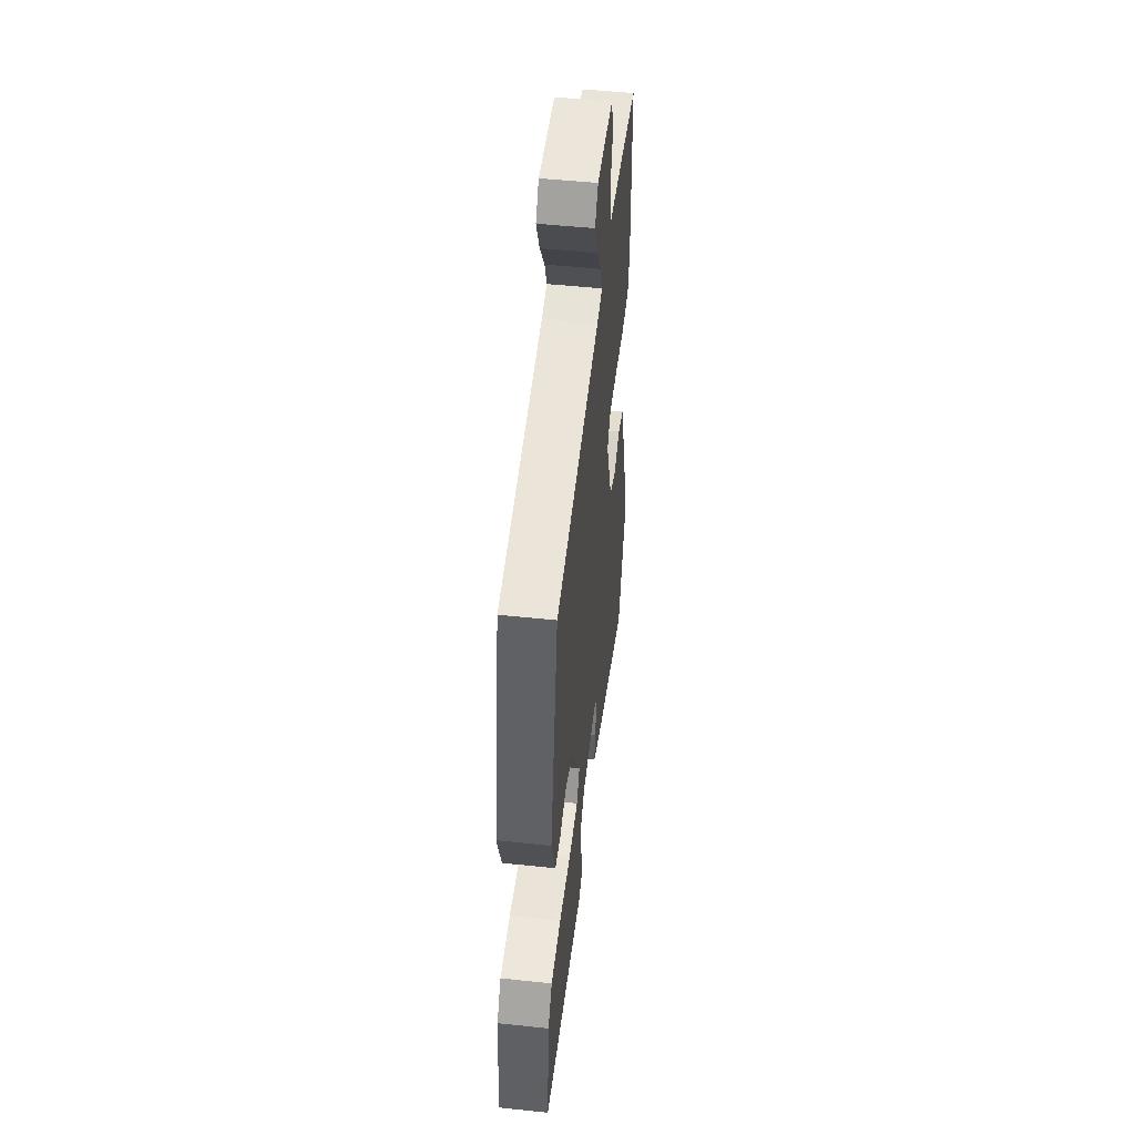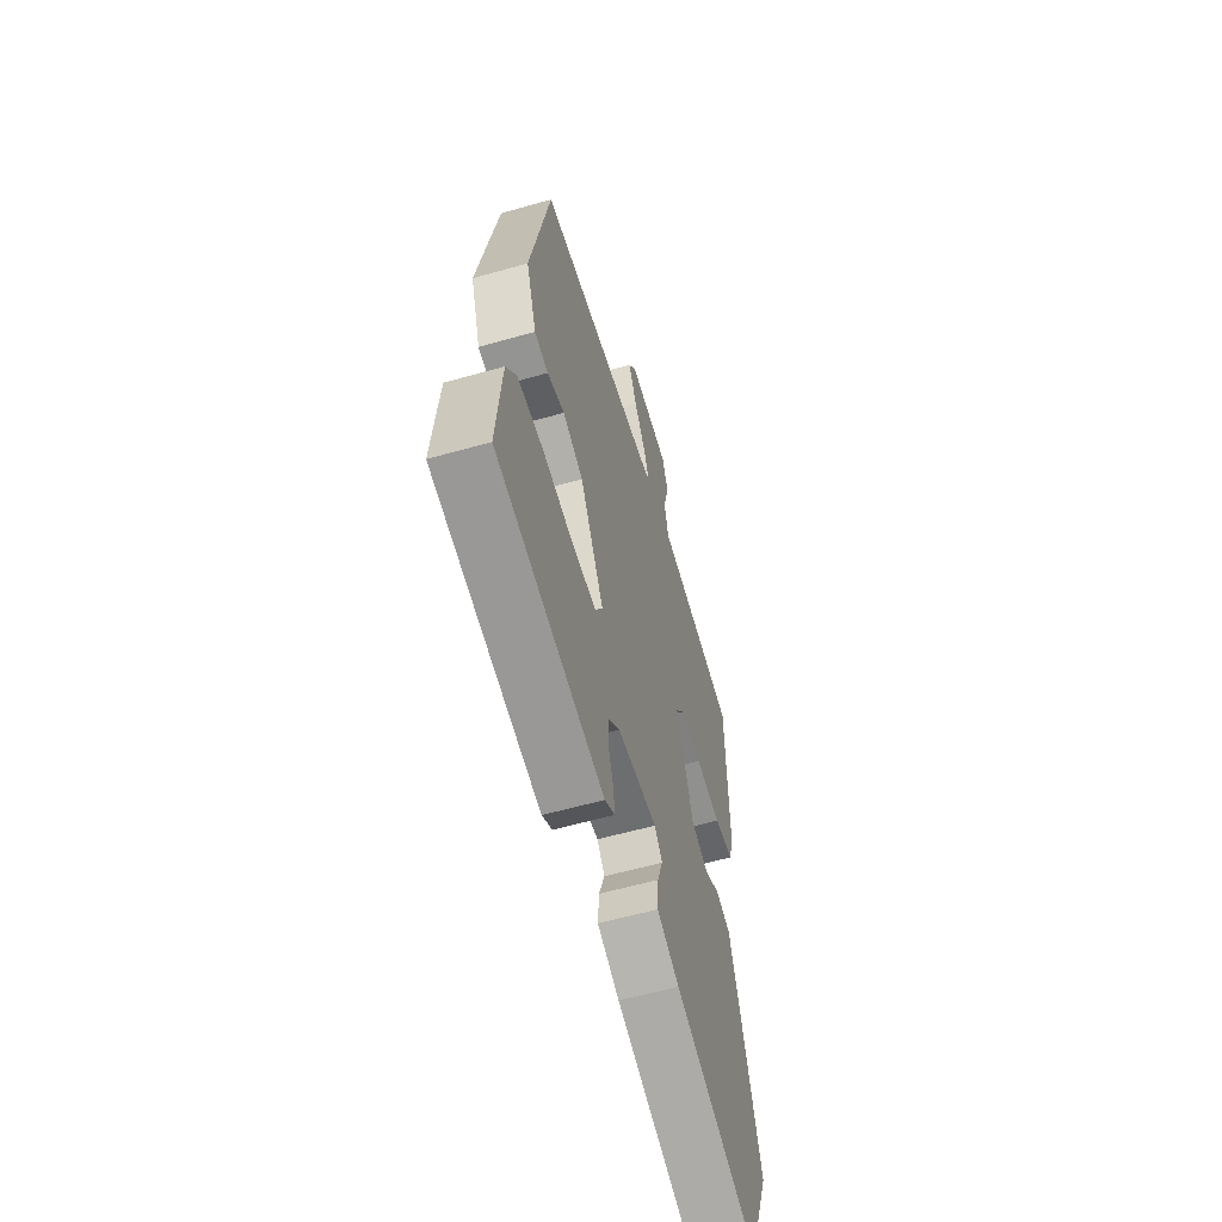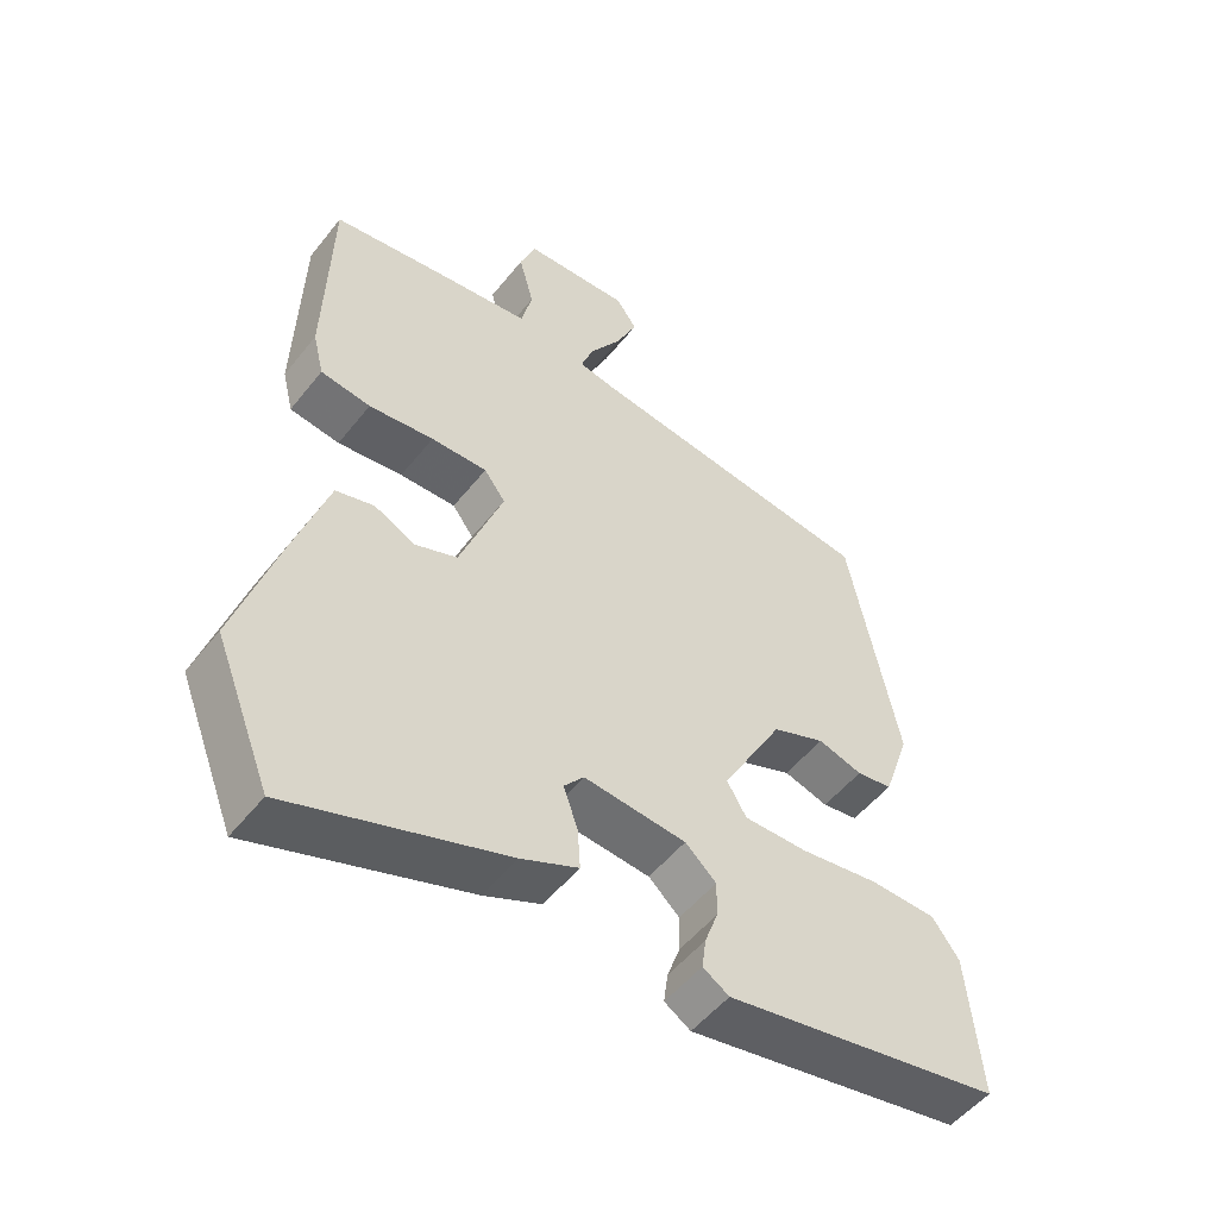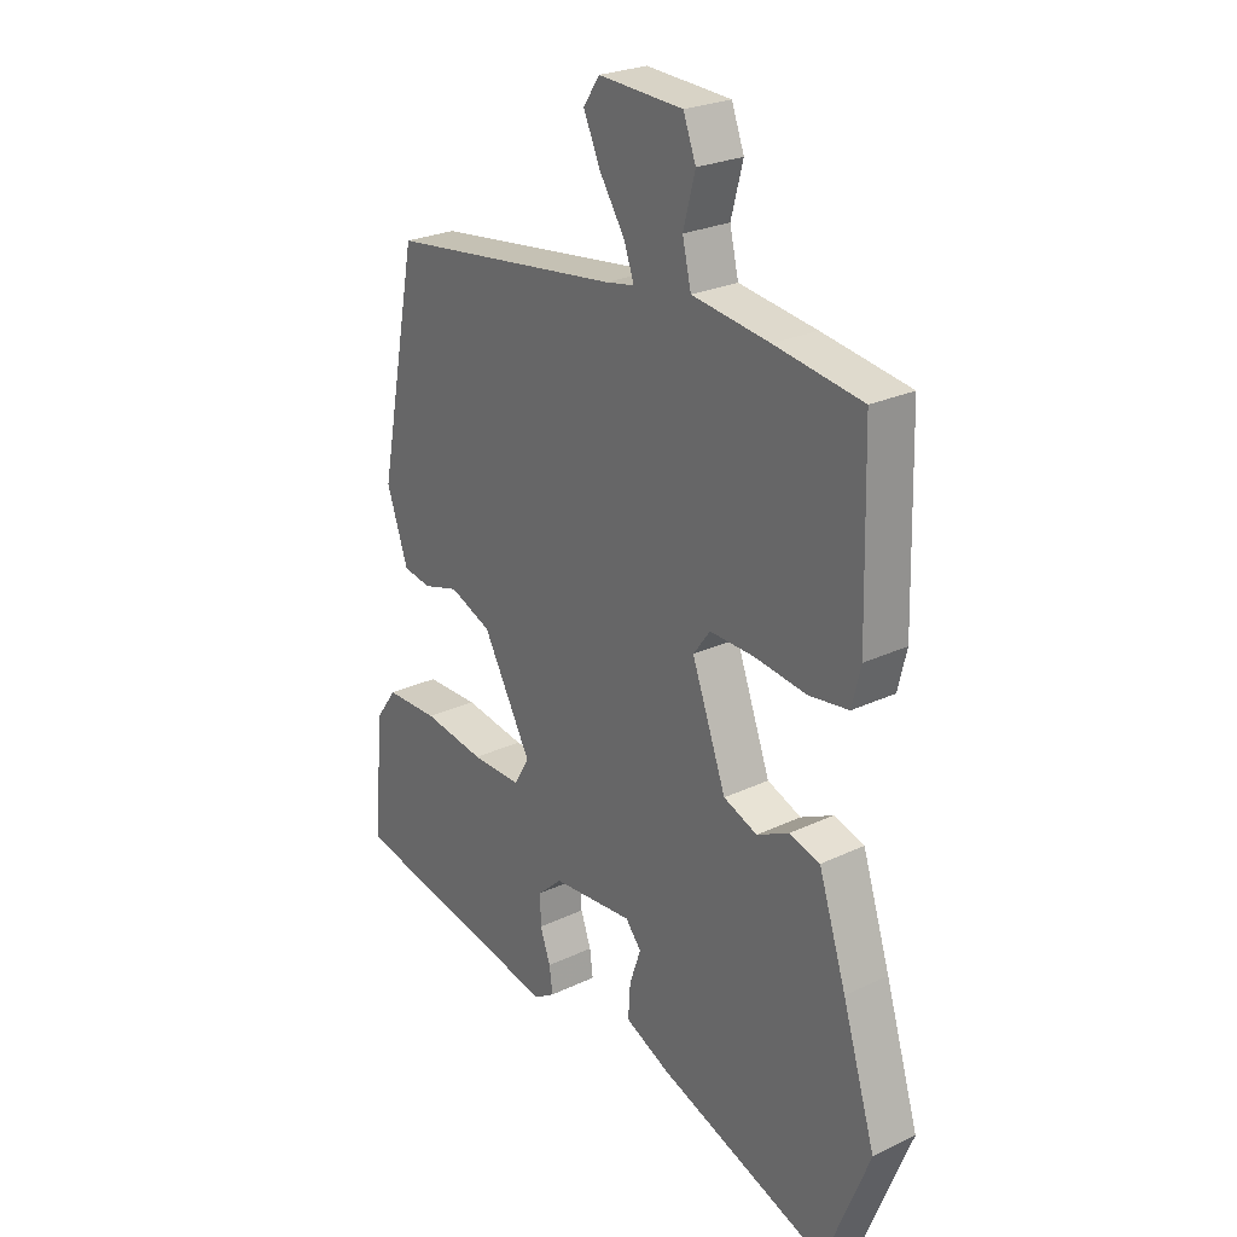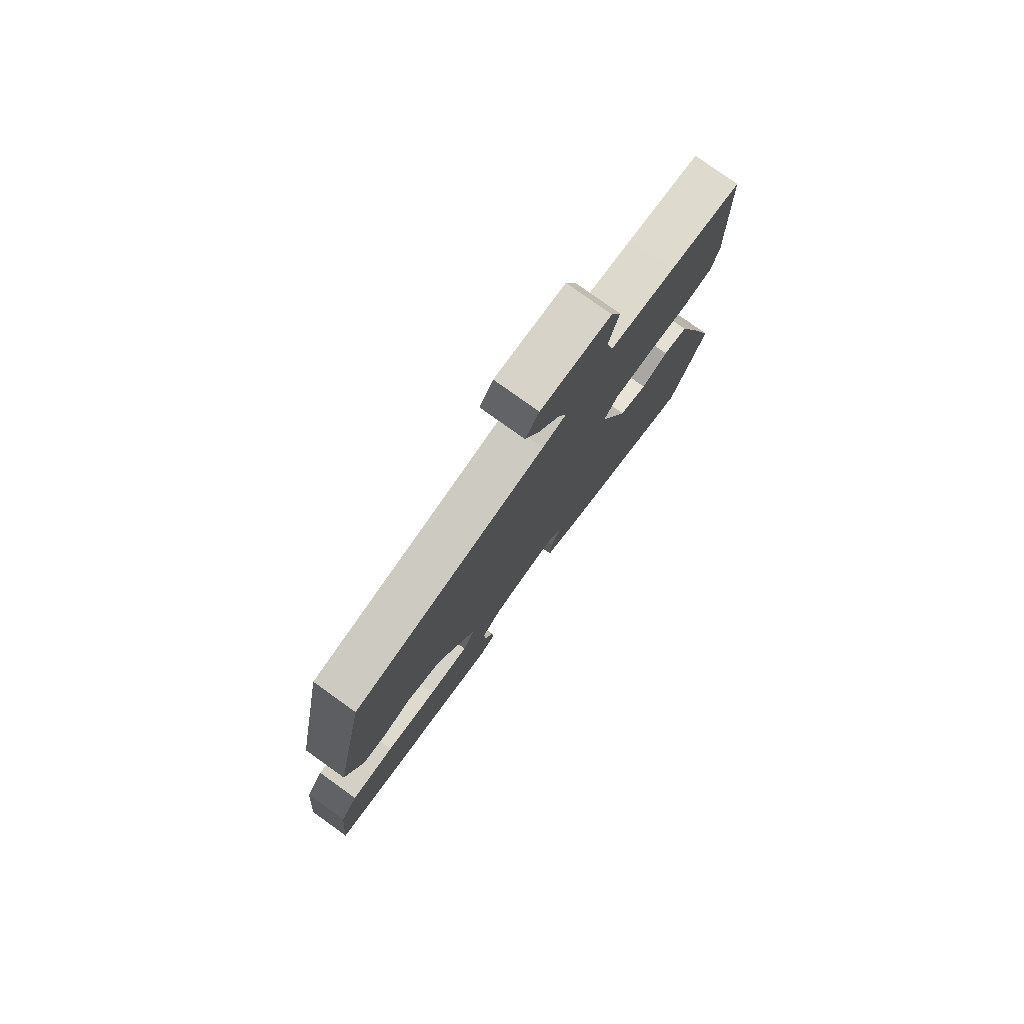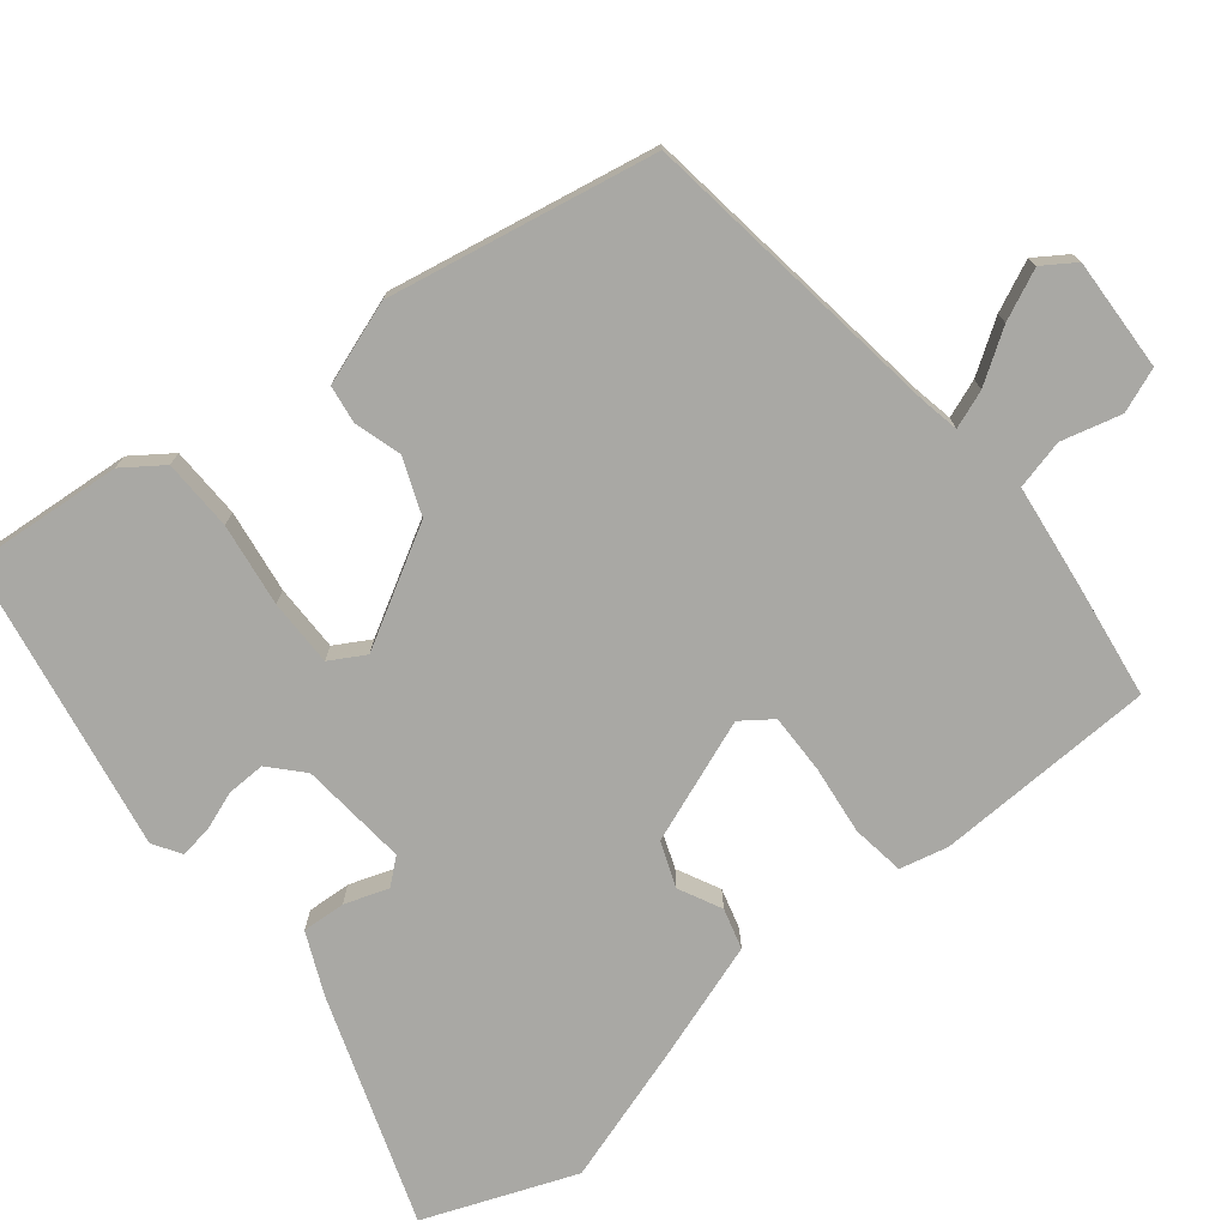
<metadata>
{"format":"obj","ext":"obj","renderer":"f3d","projection":"perspective","resolution":1024,"background":"white","views":[{"elev":50.9,"azim":-83.4,"up":"+Z"},{"elev":-58.9,"azim":-73.7,"up":"+Z"},{"elev":-52.1,"azim":142.7,"up":"+Z"},{"elev":25.3,"azim":52.5,"up":"+Z"},{"elev":78.9,"azim":-54.4,"up":"+Z"},{"elev":-74.9,"azim":-50.8,"up":"+Y"}]}
</metadata>
<code>
v -0.559 0.07 -0.474
v -0.54 0.07 -0.263
v -0.501 0.07 -0.209
v -0.403 0.07 -0.207
v -0.289 0.07 -0.224
v -0.197 0.07 -0.225
v -0.169 0.07 -0.177
v -0.258 0.07 -0.016
v -0.335 0.07 0.015
v -0.4 0.07 -0.004
v -0.452 0.07 0.004
v -0.491 0.07 0.118
v -0.419 0.07 0.486
v 0.009 0.07 0.541
v 0.062 0.07 0.551
v 0.043 0.07 0.603
v -0.003 0.07 0.674
v -0.034 0.07 0.743
v -0.004 0.07 0.787
v 0.151 0.07 0.779
v 0.174 0.07 0.718
v 0.152 0.07 0.636
v 0.168 0.07 0.568
v 0.31 0.07 0.549
v 0.47 0.07 0.525
v 0.478 0.07 0.221
v 0.462 0.07 0.155
v 0.389 0.07 0.145
v 0.294 0.07 0.157
v 0.212 0.07 0.159
v 0.181 0.07 0.117
v 0.244 0.07 -0.053
v 0.306 0.07 -0.077
v 0.365 0.07 -0.048
v 0.421 0.07 -0.064
v 0.472 0.07 -0.22
v 0.533 0.07 -0.417
v 0.451 0.07 -0.624
v 0.137 0.07 -0.513
v 0.054 0.07 -0.475
v 0.058 0.07 -0.415
v 0.079 0.07 -0.355
v 0.05 0.07 -0.32
v -0.099 0.07 -0.333
v -0.144 0.07 -0.374
v -0.143 0.07 -0.427
v -0.124 0.07 -0.48
v -0.118 0.07 -0.525
v -0.156 0.07 -0.549
v -0.559 0 -0.474
v -0.54 0 -0.263
v -0.501 0 -0.209
v -0.403 0 -0.207
v -0.289 0 -0.224
v -0.197 0 -0.225
v -0.169 0 -0.177
v -0.258 0 -0.016
v -0.335 0 0.015
v -0.4 0 -0.004
v -0.452 0 0.004
v -0.491 0 0.118
v -0.419 0 0.486
v 0.009 0 0.541
v 0.062 0 0.551
v 0.043 0 0.603
v -0.003 0 0.674
v -0.034 0 0.743
v -0.004 0 0.787
v 0.151 0 0.779
v 0.174 0 0.718
v 0.152 0 0.636
v 0.168 0 0.568
v 0.31 0 0.549
v 0.47 0 0.525
v 0.478 0 0.221
v 0.462 0 0.155
v 0.389 0 0.145
v 0.294 0 0.157
v 0.212 0 0.159
v 0.181 0 0.117
v 0.244 0 -0.053
v 0.306 0 -0.077
v 0.365 0 -0.048
v 0.421 0 -0.064
v 0.472 0 -0.22
v 0.533 0 -0.417
v 0.451 0 -0.624
v 0.137 0 -0.513
v 0.054 0 -0.475
v 0.058 0 -0.415
v 0.079 0 -0.355
v 0.05 0 -0.32
v -0.099 0 -0.333
v -0.144 0 -0.374
v -0.143 0 -0.427
v -0.124 0 -0.48
v -0.118 0 -0.525
v -0.156 0 -0.549
f 3 4 5
f 2 3 5
f 1 2 5
f 49 1 5
f 48 49 5
f 47 48 5
f 46 47 5
f 45 46 5 6
f 44 45 6 7
f 43 44 7
f 40 41 42
f 39 40 42
f 38 39 42
f 37 38 42
f 36 37 42
f 35 36 42
f 34 35 42
f 33 34 42
f 32 33 42 43
f 43 7 8
f 32 43 8
f 31 32 8
f 27 28 29
f 26 27 29
f 25 26 29
f 24 25 29
f 23 24 29
f 23 29 30
f 31 8 9
f 30 31 9
f 23 30 9
f 22 23 9
f 20 21 22
f 19 20 22
f 18 19 22
f 17 18 22
f 16 17 22
f 12 13 14
f 11 12 14
f 10 11 14
f 9 10 14
f 9 14 15
f 22 9 15
f 15 16 22
f 54 53 52
f 54 52 51
f 54 51 50
f 54 50 98
f 54 98 97
f 54 97 96
f 54 96 95
f 55 54 95 94
f 56 55 94 93
f 56 93 92
f 91 90 89
f 91 89 88
f 91 88 87
f 91 87 86
f 91 86 85
f 91 85 84
f 91 84 83
f 91 83 82
f 92 91 82 81
f 57 56 92
f 57 92 81
f 57 81 80
f 78 77 76
f 78 76 75
f 78 75 74
f 78 74 73
f 78 73 72
f 79 78 72
f 58 57 80
f 58 80 79
f 58 79 72
f 58 72 71
f 71 70 69
f 71 69 68
f 71 68 67
f 71 67 66
f 71 66 65
f 63 62 61
f 63 61 60
f 63 60 59
f 63 59 58
f 64 63 58
f 64 58 71
f 71 65 64
f 1 50 51 2
f 2 51 52 3
f 3 52 53 4
f 4 53 54 5
f 5 54 55 6
f 6 55 56 7
f 7 56 57 8
f 8 57 58 9
f 9 58 59 10
f 10 59 60 11
f 11 60 61 12
f 12 61 62 13
f 13 62 63 14
f 14 63 64 15
f 15 64 65 16
f 16 65 66 17
f 17 66 67 18
f 18 67 68 19
f 19 68 69 20
f 20 69 70 21
f 21 70 71 22
f 22 71 72 23
f 23 72 73 24
f 24 73 74 25
f 25 74 75 26
f 26 75 76 27
f 27 76 77 28
f 28 77 78 29
f 29 78 79 30
f 30 79 80 31
f 31 80 81 32
f 32 81 82 33
f 33 82 83 34
f 34 83 84 35
f 35 84 85 36
f 36 85 86 37
f 37 86 87 38
f 38 87 88 39
f 39 88 89 40
f 40 89 90 41
f 41 90 91 42
f 42 91 92 43
f 43 92 93 44
f 44 93 94 45
f 45 94 95 46
f 46 95 96 47
f 47 96 97 48
f 48 97 98 49
f 49 98 50 1

</code>
